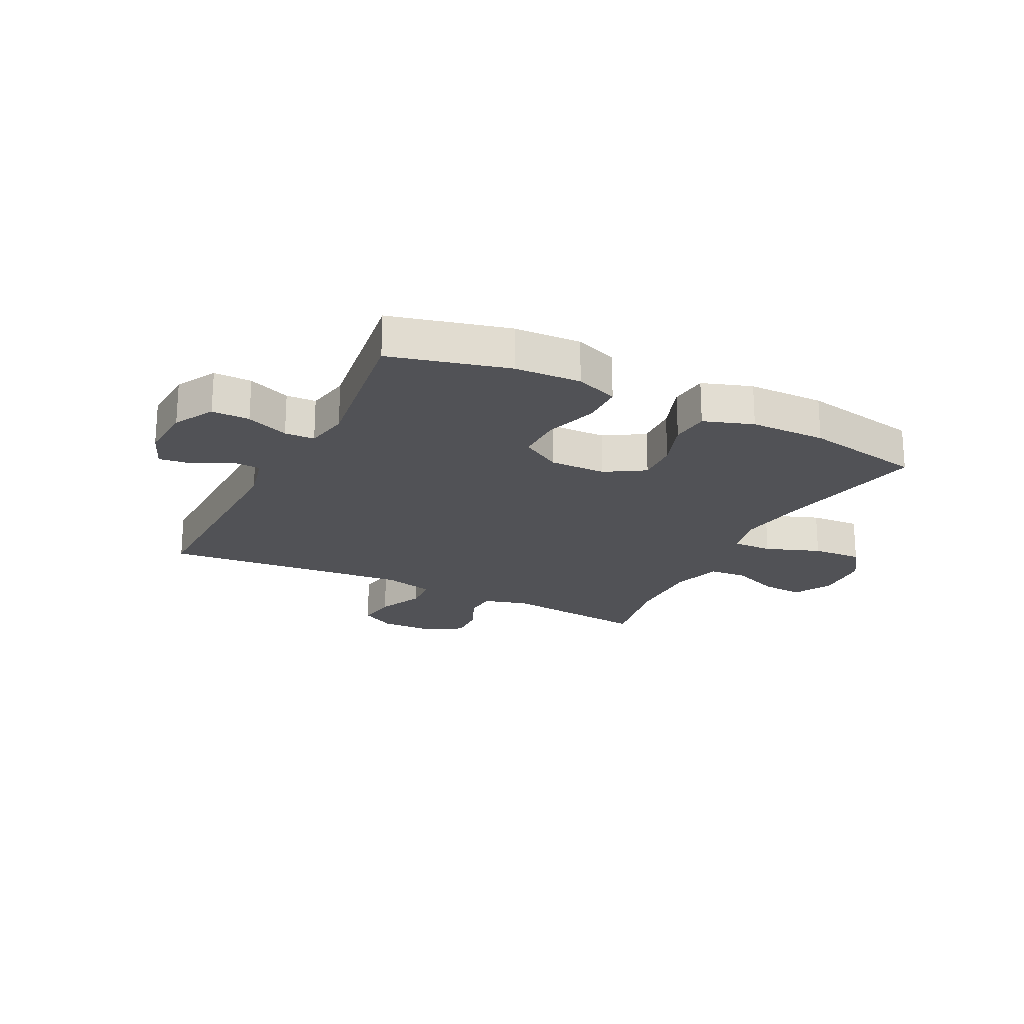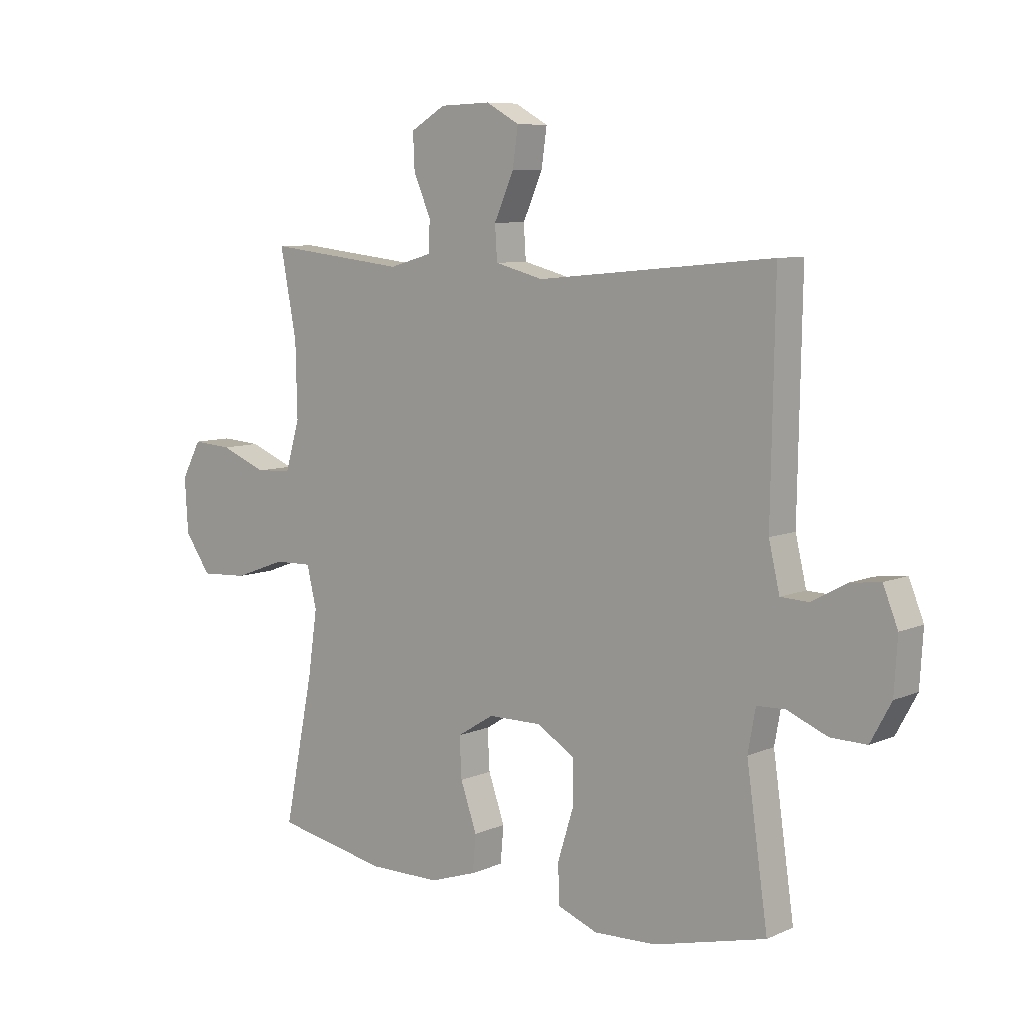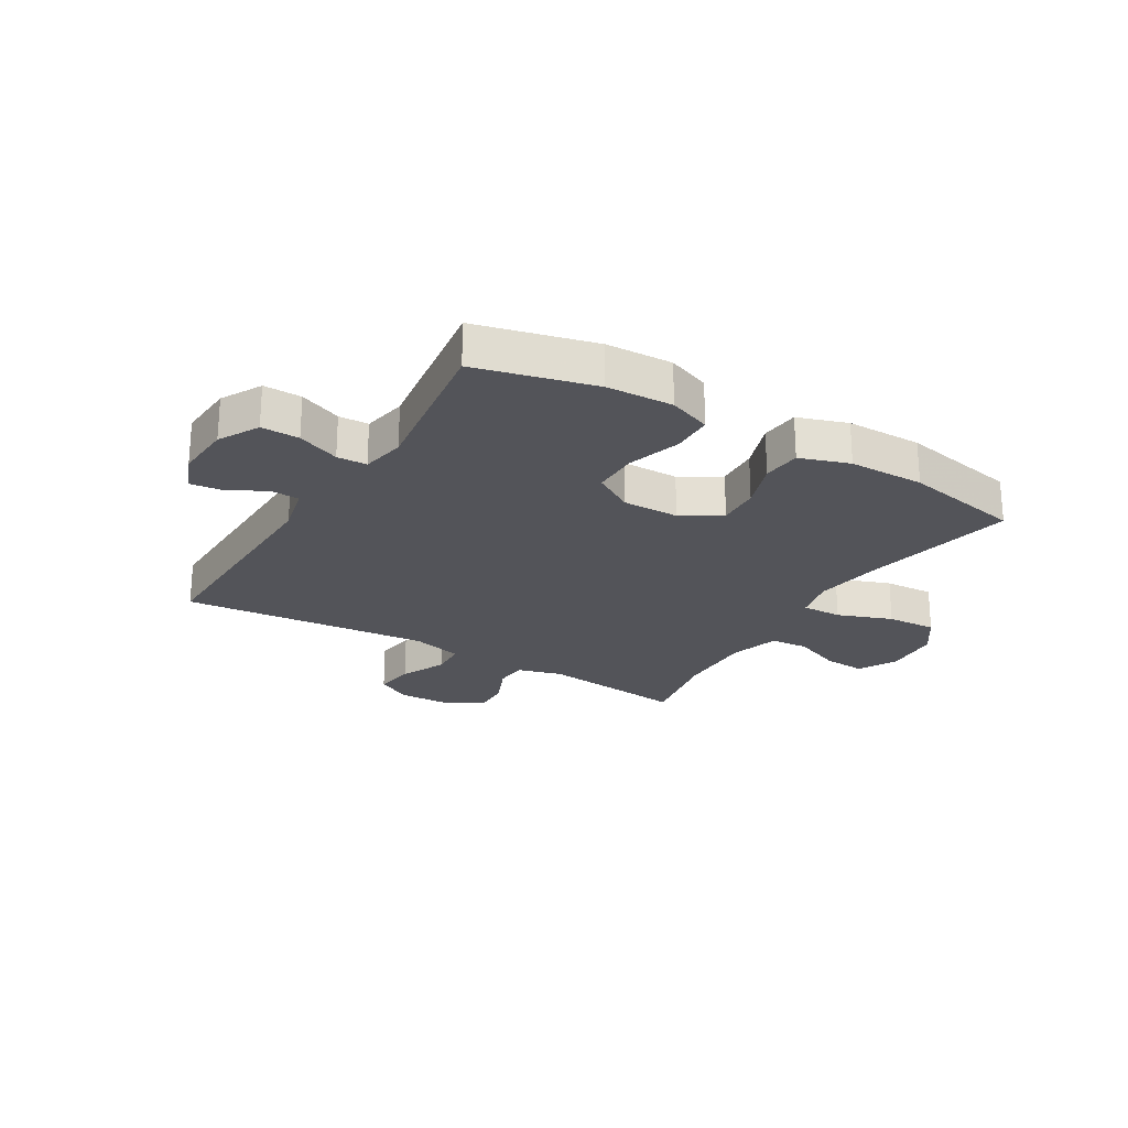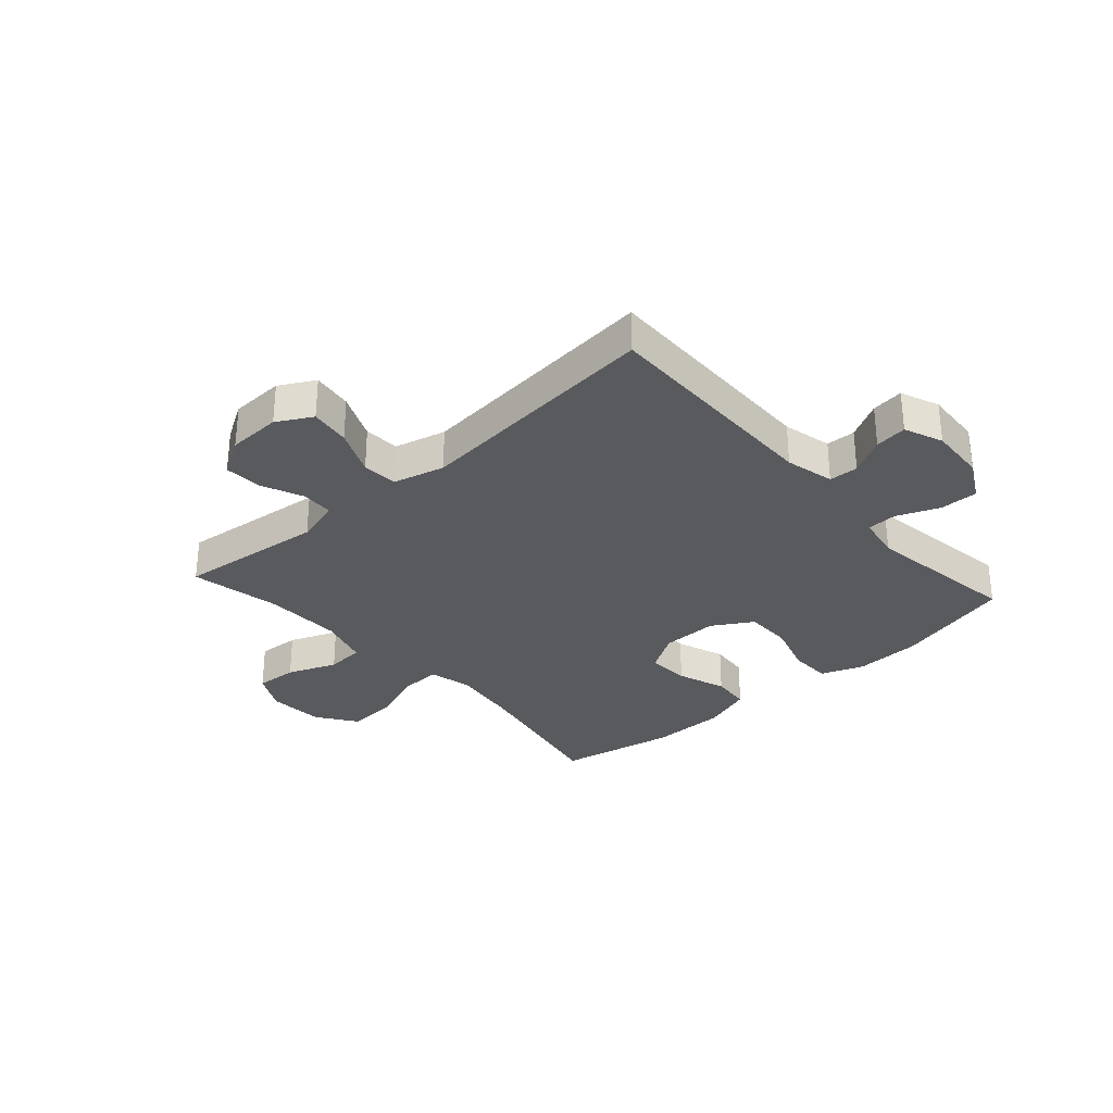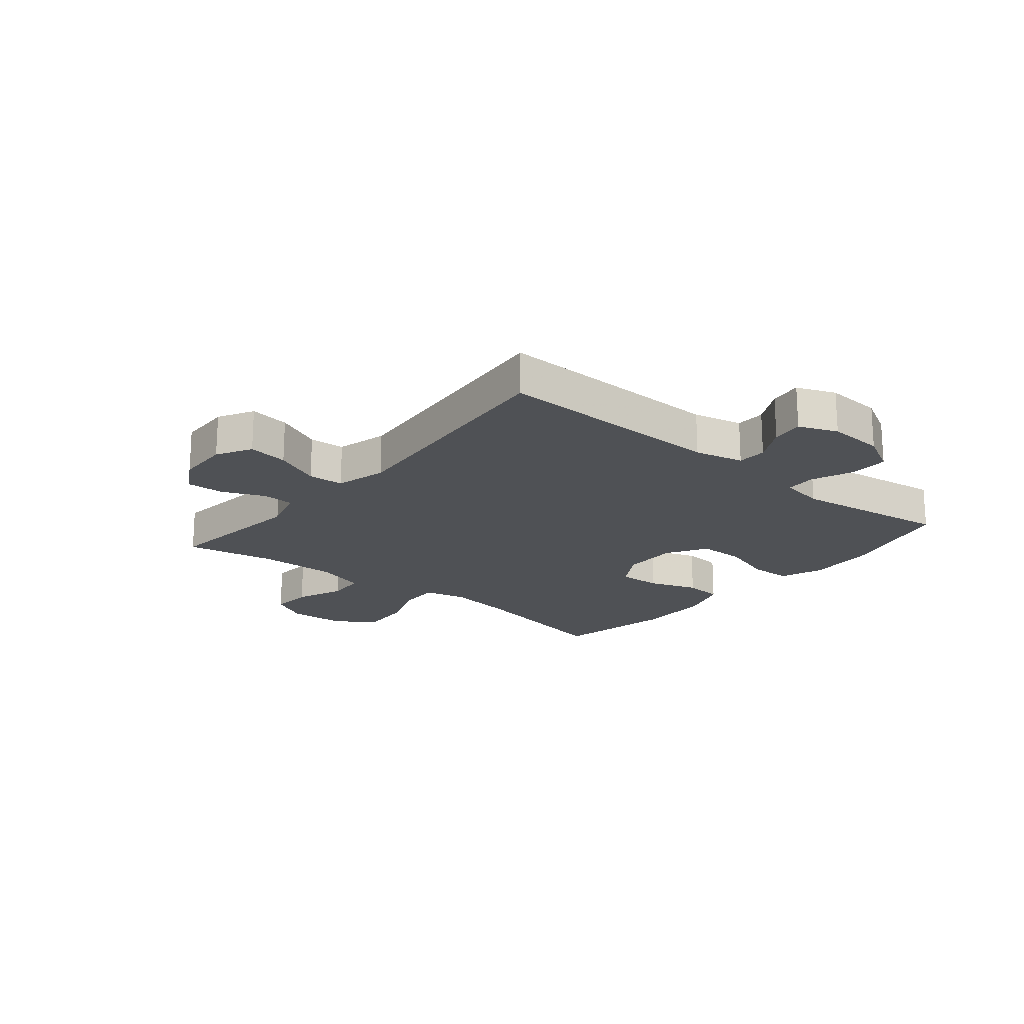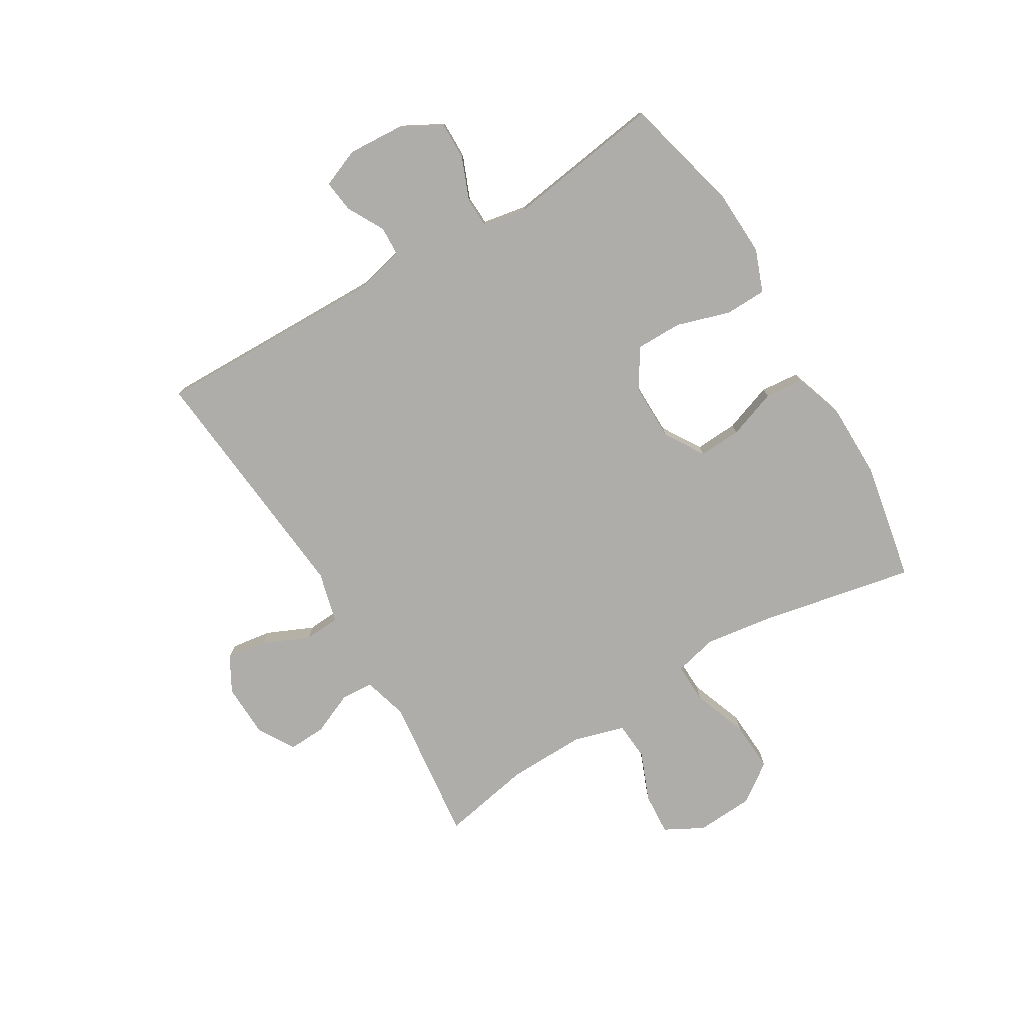
<metadata>
{"format":"obj","ext":"obj","renderer":"f3d","projection":"perspective","resolution":1024,"background":"white","views":[{"elev":-21.2,"azim":153.3,"up":"+Y"},{"elev":7.9,"azim":40.1,"up":"+Z"},{"elev":-23.7,"azim":148.9,"up":"+Y"},{"elev":-31.0,"azim":41.8,"up":"+Y"},{"elev":-19.5,"azim":50.4,"up":"+Y"},{"elev":-77.4,"azim":120.9,"up":"+Y"}]}
</metadata>
<code>
v 0.5 0.07 -0.5
v 0.295 0.07 -0.552
v 0.18 0.07 -0.557
v 0.106 0.07 -0.529
v 0.104 0.07 -0.457
v 0.133 0.07 -0.364
v 0.133 0.07 -0.283
v 0.063 0.07 -0.241
v -0.035 0.07 -0.242
v -0.103 0.07 -0.284
v -0.099 0.07 -0.358
v -0.069 0.07 -0.443
v -0.075 0.07 -0.51
v -0.161 0.07 -0.539
v -0.293 0.07 -0.54
v -0.5 0.07 -0.5
v -0.446 0.07 -0.232
v -0.429 0.07 -0.114
v -0.447 0.07 -0.039
v -0.517 0.07 -0.041
v -0.612 0.07 -0.076
v -0.699 0.07 -0.081
v -0.747 0.07 -0.013
v -0.753 0.07 0.086
v -0.717 0.07 0.153
v -0.644 0.07 0.148
v -0.559 0.07 0.114
v -0.493 0.07 0.119
v -0.467 0.07 0.207
v -0.47 0.07 0.343
v -0.5 0.07 0.5
v -0.244 0.07 0.471
v -0.166 0.07 0.493
v -0.163 0.07 0.549
v -0.195 0.07 0.623
v -0.198 0.07 0.688
v -0.134 0.07 0.726
v -0.041 0.07 0.729
v 0.02 0.07 0.695
v 0.01 0.07 0.625
v -0.026 0.07 0.544
v -0.022 0.07 0.482
v 0.067 0.07 0.459
v 0.5 0.07 0.5
v 0.493 0.07 0.099
v 0.513 0.07 0.014
v 0.564 0.07 0.012
v 0.628 0.07 0.047
v 0.684 0.07 0.054
v 0.711 0.07 -0.013
v 0.705 0.07 -0.111
v 0.667 0.07 -0.181
v 0.601 0.07 -0.18
v 0.527 0.07 -0.15
v 0.475 0.07 -0.152
v 0.461 0.07 -0.229
v 0.5 0 -0.5
v 0.295 0 -0.552
v 0.18 0 -0.557
v 0.106 0 -0.529
v 0.104 0 -0.457
v 0.133 0 -0.364
v 0.133 0 -0.283
v 0.063 0 -0.241
v -0.035 0 -0.242
v -0.103 0 -0.284
v -0.099 0 -0.358
v -0.069 0 -0.443
v -0.075 0 -0.51
v -0.161 0 -0.539
v -0.293 0 -0.54
v -0.5 0 -0.5
v -0.446 0 -0.232
v -0.429 0 -0.114
v -0.447 0 -0.039
v -0.517 0 -0.041
v -0.612 0 -0.076
v -0.699 0 -0.081
v -0.747 0 -0.013
v -0.753 0 0.086
v -0.717 0 0.153
v -0.644 0 0.148
v -0.559 0 0.114
v -0.493 0 0.119
v -0.467 0 0.207
v -0.47 0 0.343
v -0.5 0 0.5
v -0.244 0 0.471
v -0.166 0 0.493
v -0.163 0 0.549
v -0.195 0 0.623
v -0.198 0 0.688
v -0.134 0 0.726
v -0.041 0 0.729
v 0.02 0 0.695
v 0.01 0 0.625
v -0.026 0 0.544
v -0.022 0 0.482
v 0.067 0 0.459
v 0.5 0 0.5
v 0.493 0 0.099
v 0.513 0 0.014
v 0.564 0 0.012
v 0.628 0 0.047
v 0.684 0 0.054
v 0.711 0 -0.013
v 0.705 0 -0.111
v 0.667 0 -0.181
v 0.601 0 -0.18
v 0.527 0 -0.15
v 0.475 0 -0.152
v 0.461 0 -0.229
f 51 52 53 54
f 51 54 55
f 50 51 55
f 47 48 49 50
f 46 47 50 55
f 45 46 55
f 43 44 45 55
f 42 43 55 56
f 38 39 40 41
f 38 41 42
f 37 38 42
f 34 35 36 37
f 33 34 37 42
f 32 33 42 56
f 30 31 32 56
f 24 25 26 27
f 24 27 28
f 23 24 28
f 20 21 22 23
f 19 20 23 28
f 14 15 16 17
f 14 17 18
f 11 12 13 14
f 10 11 14 18
f 9 10 18 19
f 3 4 5 6
f 3 6 7
f 2 3 7
f 1 2 7
f 29 30 56 1
f 8 9 19 28
f 8 28 29
f 1 7 8 29
f 110 109 108 107
f 111 110 107
f 111 107 106
f 106 105 104 103
f 111 106 103 102
f 111 102 101
f 111 101 100 99
f 112 111 99 98
f 97 96 95 94
f 98 97 94
f 98 94 93
f 93 92 91 90
f 98 93 90 89
f 112 98 89 88
f 112 88 87 86
f 83 82 81 80
f 84 83 80
f 84 80 79
f 79 78 77 76
f 84 79 76 75
f 73 72 71 70
f 74 73 70
f 70 69 68 67
f 74 70 67 66
f 75 74 66 65
f 62 61 60 59
f 63 62 59
f 63 59 58
f 63 58 57
f 57 112 86 85
f 84 75 65 64
f 85 84 64
f 85 64 63 57
f 1 57 58 2
f 2 58 59 3
f 3 59 60 4
f 4 60 61 5
f 5 61 62 6
f 6 62 63 7
f 7 63 64 8
f 8 64 65 9
f 9 65 66 10
f 10 66 67 11
f 11 67 68 12
f 12 68 69 13
f 13 69 70 14
f 14 70 71 15
f 15 71 72 16
f 16 72 73 17
f 17 73 74 18
f 18 74 75 19
f 19 75 76 20
f 20 76 77 21
f 21 77 78 22
f 22 78 79 23
f 23 79 80 24
f 24 80 81 25
f 25 81 82 26
f 26 82 83 27
f 27 83 84 28
f 28 84 85 29
f 29 85 86 30
f 30 86 87 31
f 31 87 88 32
f 32 88 89 33
f 33 89 90 34
f 34 90 91 35
f 35 91 92 36
f 36 92 93 37
f 37 93 94 38
f 38 94 95 39
f 39 95 96 40
f 40 96 97 41
f 41 97 98 42
f 42 98 99 43
f 43 99 100 44
f 44 100 101 45
f 45 101 102 46
f 46 102 103 47
f 47 103 104 48
f 48 104 105 49
f 49 105 106 50
f 50 106 107 51
f 51 107 108 52
f 52 108 109 53
f 53 109 110 54
f 54 110 111 55
f 55 111 112 56
f 56 112 57 1

</code>
